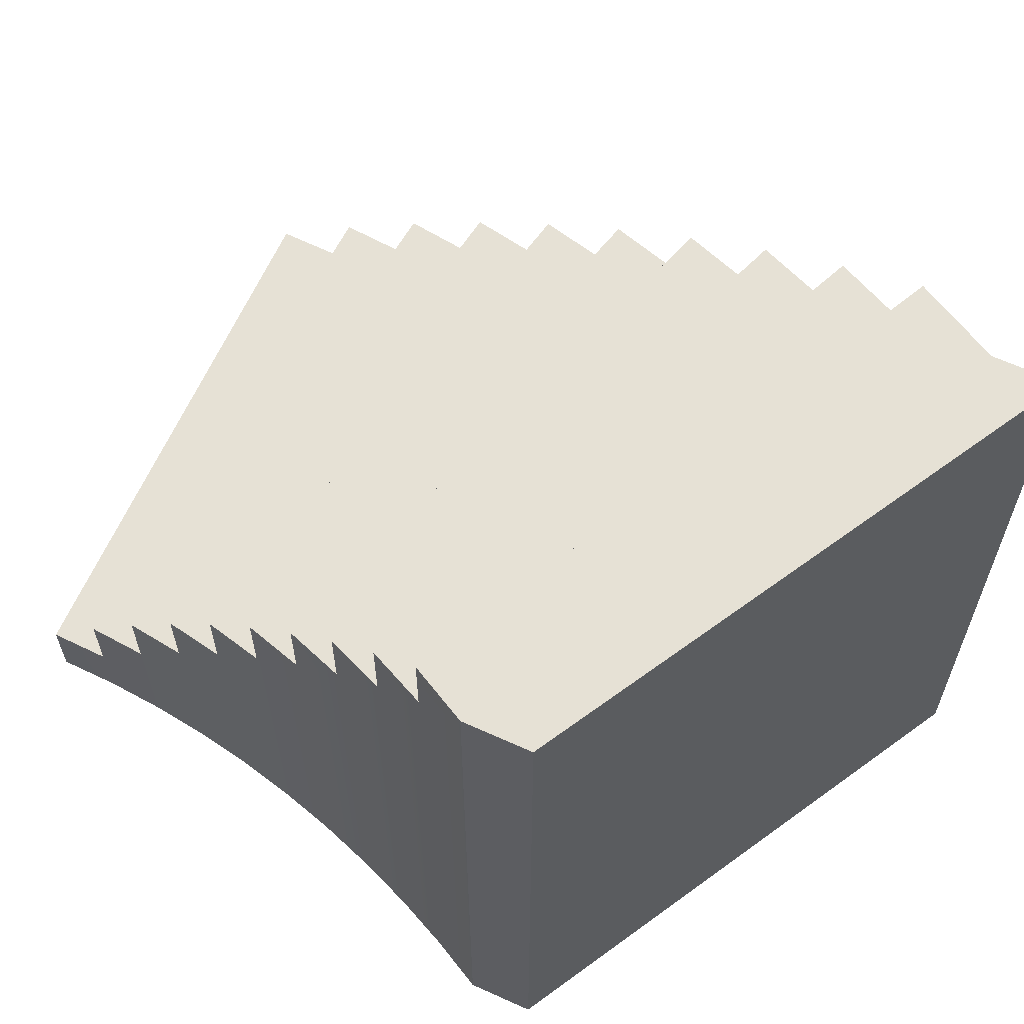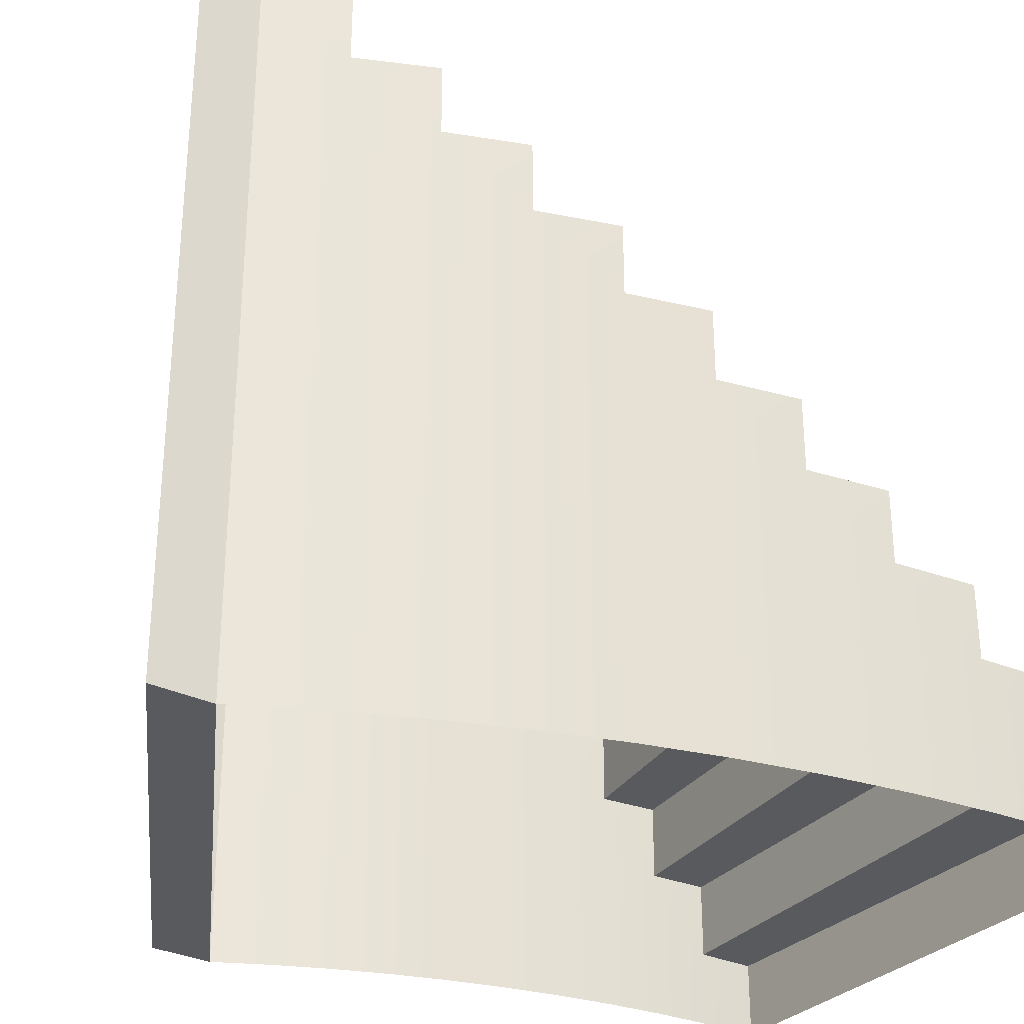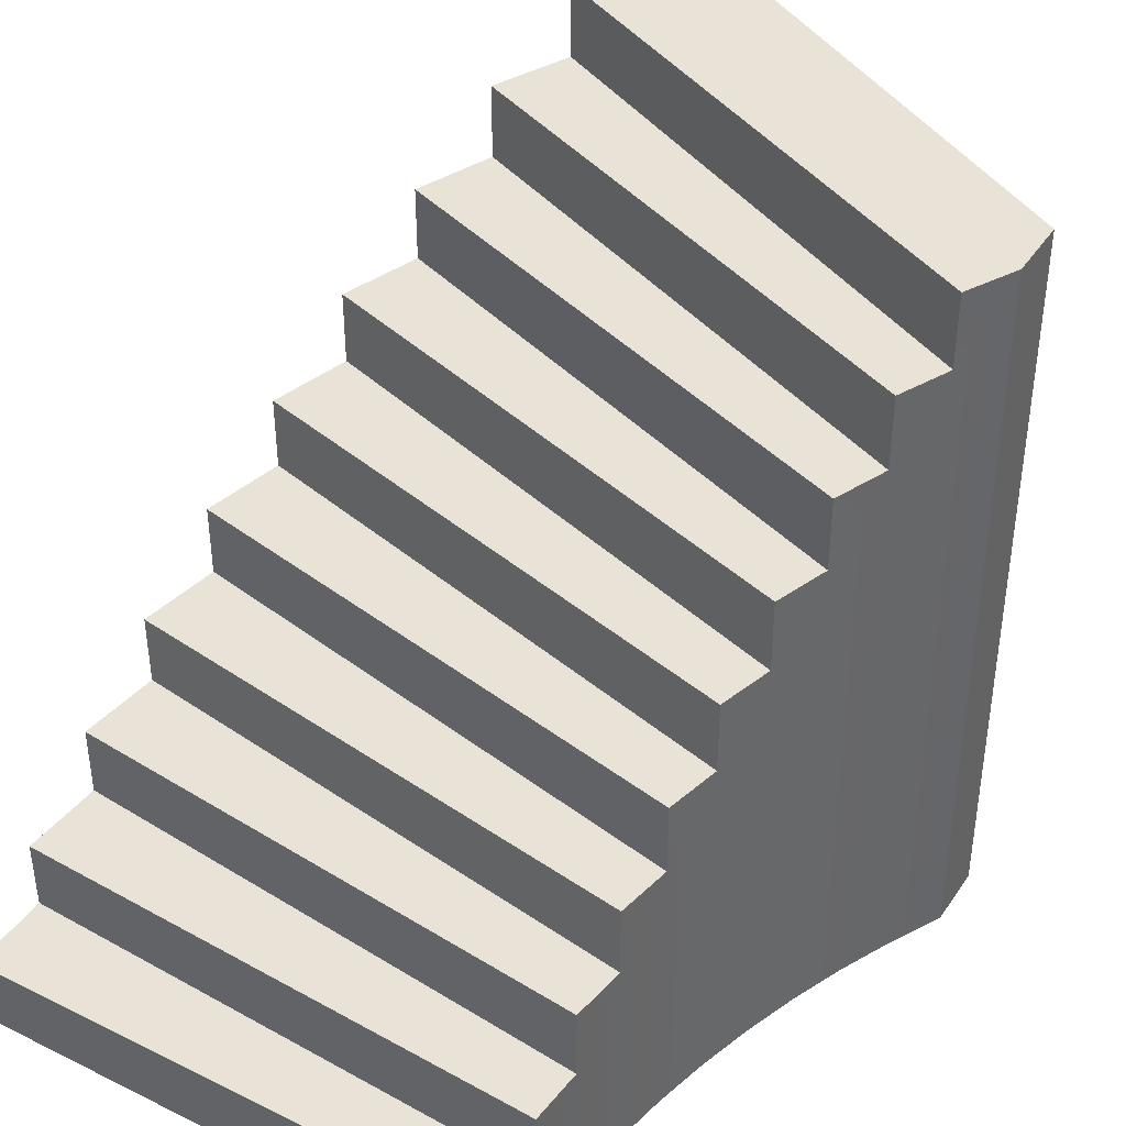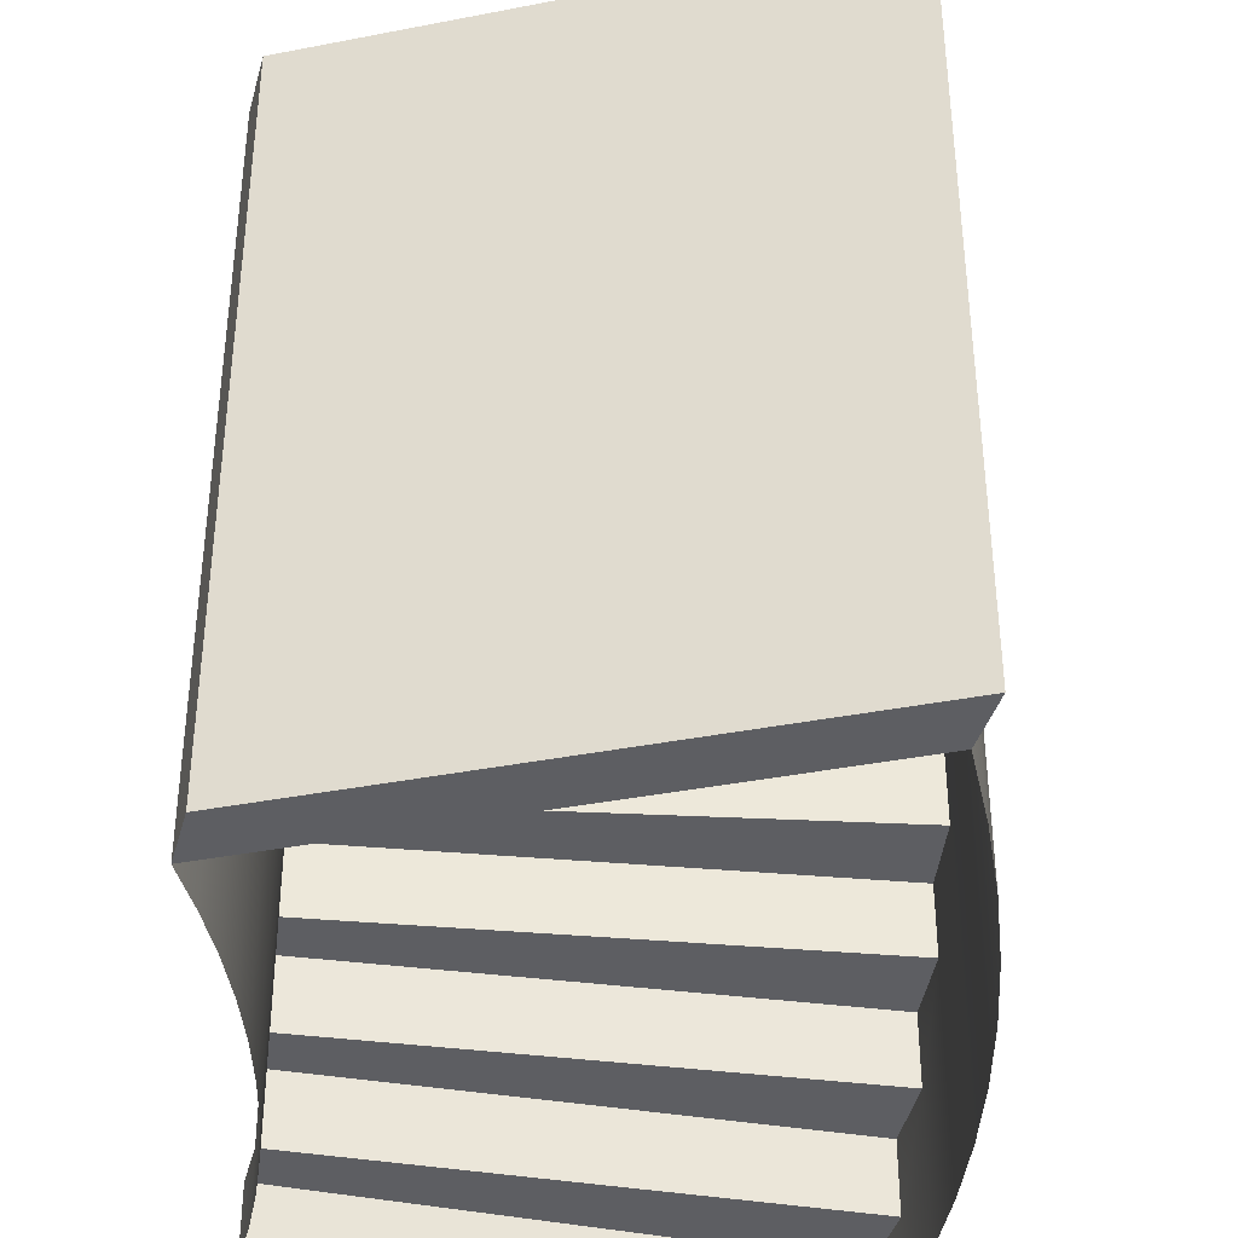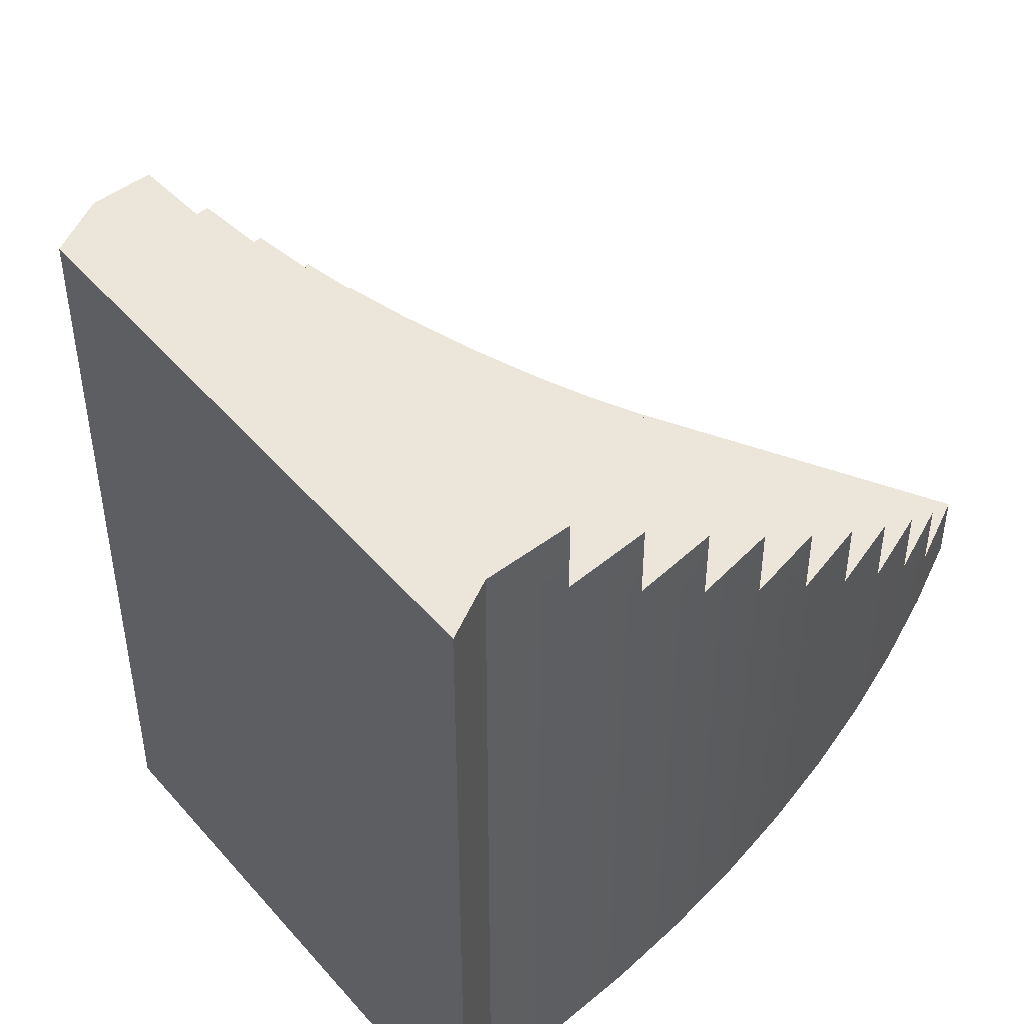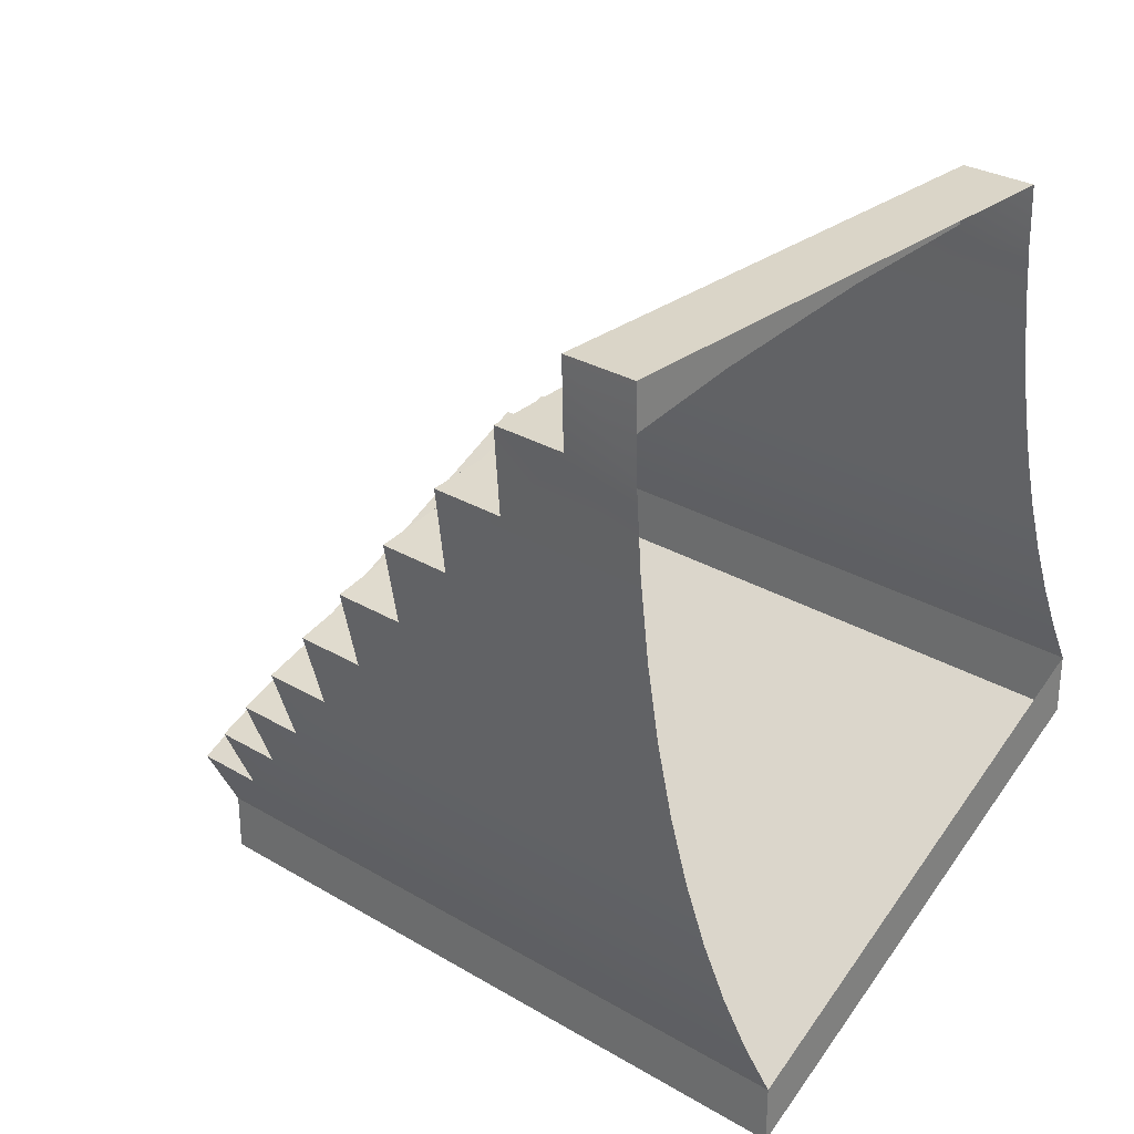
<metadata>
{"format":"obj","ext":"obj","renderer":"f3d","projection":"perspective","resolution":1024,"background":"white","views":[{"elev":64.3,"azim":114.5,"up":"+Y"},{"elev":-31.1,"azim":-125.0,"up":"+Y"},{"elev":41.4,"azim":30.9,"up":"+Y"},{"elev":-38.8,"azim":164.8,"up":"+Y"},{"elev":48.4,"azim":-157.7,"up":"+Y"},{"elev":29.1,"azim":-48.6,"up":"+Z"}]}
</metadata>
<code>
o Stairs
g Stairs
v -57.44 19.98 55.52
v -59.02 19.98 55.52
v -57.44 20.2 55.52
v -59.02 20.2 55.52
v -57.44 20.2 55.52
v -59.02 20.2 55.52
v -59.02 20.2 55.27
v -57.44 20.2 55.35
v -57.44 20.2 55.35
v -59.02 20.2 55.27
v -57.44 20.41 55.35
v -59.02 20.41 55.27
v -57.44 20.41 55.35
v -59.02 20.41 55.27
v -59 20.41 55.03
v -57.42 20.41 55.19
v -57.42 20.41 55.19
v -59 20.41 55.03
v -57.42 20.63 55.19
v -59 20.63 55.03
v -57.42 20.63 55.19
v -59 20.63 55.03
v -58.97 20.63 54.78
v -57.4 20.63 55.02
v -57.4 20.63 55.02
v -58.97 20.63 54.78
v -57.4 20.84 55.02
v -58.97 20.84 54.78
v -57.4 20.84 55.02
v -58.97 20.84 54.78
v -58.92 20.84 54.54
v -57.37 20.84 54.86
v -57.37 20.84 54.86
v -58.92 20.84 54.54
v -57.37 21.06 54.86
v -58.92 21.06 54.54
v -57.37 21.06 54.86
v -58.92 21.06 54.54
v -58.87 21.06 54.3
v -57.33 21.06 54.69
v -57.33 21.06 54.69
v -58.87 21.06 54.3
v -57.33 21.27 54.69
v -58.87 21.27 54.3
v -57.33 21.27 54.69
v -58.87 21.27 54.3
v -58.8 21.27 54.06
v -57.29 21.27 54.53
v -57.29 21.27 54.53
v -58.8 21.27 54.06
v -57.29 21.49 54.53
v -58.8 21.49 54.06
v -57.29 21.49 54.53
v -58.8 21.49 54.06
v -58.72 21.49 53.83
v -57.23 21.49 54.37
v -57.23 21.49 54.37
v -58.72 21.49 53.83
v -57.23 21.71 54.37
v -58.72 21.71 53.83
v -57.23 21.71 54.37
v -58.72 21.71 53.83
v -58.63 21.71 53.6
v -57.17 21.71 54.22
v -57.17 21.71 54.22
v -58.63 21.71 53.6
v -57.17 21.92 54.22
v -58.63 21.92 53.6
v -57.17 21.92 54.22
v -58.63 21.92 53.6
v -58.52 21.92 53.37
v -57.1 21.92 54.07
v -57.1 21.92 54.07
v -58.52 21.92 53.37
v -57.1 22.14 54.07
v -58.52 22.14 53.37
v -57.1 22.14 54.07
v -58.52 22.14 53.37
v -58.41 22.14 53.15
v -57.03 22.14 53.92
v -57.44 19.98 55.52
v -57.44 19.98 55.35
v -57.44 20.2 55.52
v -57.44 20.2 55.35
v -57.44 19.98 55.35
v -57.42 19.98 55.19
v -57.44 20.2 55.35
v -57.42 20.41 55.19
v -57.44 20.2 55.35
v -57.42 20.41 55.19
v -57.44 20.41 55.35
v -57.42 19.98 55.19
v -57.4 19.98 55.02
v -57.42 20.41 55.19
v -57.4 20.63 55.02
v -57.42 20.41 55.19
v -57.4 20.63 55.02
v -57.42 20.63 55.19
v -57.4 19.98 55.02
v -57.37 19.98 54.86
v -57.4 20.63 55.02
v -57.37 20.84 54.86
v -57.4 20.63 55.02
v -57.37 20.84 54.86
v -57.4 20.84 55.02
v -57.37 19.98 54.86
v -57.33 19.98 54.69
v -57.37 20.84 54.86
v -57.33 21.06 54.69
v -57.37 20.84 54.86
v -57.33 21.06 54.69
v -57.37 21.06 54.86
v -57.33 19.98 54.69
v -57.29 19.98 54.53
v -57.33 21.06 54.69
v -57.29 21.27 54.53
v -57.33 21.06 54.69
v -57.29 21.27 54.53
v -57.33 21.27 54.69
v -57.29 19.98 54.53
v -57.23 19.98 54.37
v -57.29 21.27 54.53
v -57.23 21.49 54.37
v -57.29 21.27 54.53
v -57.23 21.49 54.37
v -57.29 21.49 54.53
v -57.23 19.98 54.37
v -57.17 19.98 54.22
v -57.23 21.49 54.37
v -57.17 21.71 54.22
v -57.23 21.49 54.37
v -57.17 21.71 54.22
v -57.23 21.71 54.37
v -57.17 19.98 54.22
v -57.1 19.98 54.07
v -57.17 21.71 54.22
v -57.1 21.92 54.07
v -57.17 21.71 54.22
v -57.1 21.92 54.07
v -57.17 21.92 54.22
v -57.1 19.98 54.07
v -57.03 19.98 53.92
v -57.1 21.92 54.07
v -57.03 22.14 53.92
v -57.1 21.92 54.07
v -57.03 22.14 53.92
v -57.1 22.14 54.07
v -59.02 19.98 55.52
v -59.02 19.98 55.27
v -59.02 20.2 55.52
v -59.02 20.2 55.27
v -59.02 19.98 55.27
v -59 19.98 55.03
v -59.02 20.2 55.27
v -59 20.41 55.03
v -59.02 20.2 55.27
v -59 20.41 55.03
v -59.02 20.41 55.27
v -59 19.98 55.03
v -58.97 19.98 54.78
v -59 20.41 55.03
v -58.97 20.63 54.78
v -59 20.41 55.03
v -58.97 20.63 54.78
v -59 20.63 55.03
v -58.97 19.98 54.78
v -58.92 19.98 54.54
v -58.97 20.63 54.78
v -58.92 20.84 54.54
v -58.97 20.63 54.78
v -58.92 20.84 54.54
v -58.97 20.84 54.78
v -58.92 19.98 54.54
v -58.87 19.98 54.3
v -58.92 20.84 54.54
v -58.87 21.06 54.3
v -58.92 20.84 54.54
v -58.87 21.06 54.3
v -58.92 21.06 54.54
v -58.87 19.98 54.3
v -58.8 19.98 54.06
v -58.87 21.06 54.3
v -58.8 21.27 54.06
v -58.87 21.06 54.3
v -58.8 21.27 54.06
v -58.87 21.27 54.3
v -58.8 19.98 54.06
v -58.72 19.98 53.83
v -58.8 21.27 54.06
v -58.72 21.49 53.83
v -58.8 21.27 54.06
v -58.72 21.49 53.83
v -58.8 21.49 54.06
v -58.72 19.98 53.83
v -58.63 19.98 53.6
v -58.72 21.49 53.83
v -58.63 21.71 53.6
v -58.72 21.49 53.83
v -58.63 21.71 53.6
v -58.72 21.71 53.83
v -58.63 19.98 53.6
v -58.52 19.98 53.37
v -58.63 21.71 53.6
v -58.52 21.92 53.37
v -58.63 21.71 53.6
v -58.52 21.92 53.37
v -58.63 21.92 53.6
v -58.52 19.98 53.37
v -58.41 19.98 53.15
v -58.52 21.92 53.37
v -58.41 22.14 53.15
v -58.52 21.92 53.37
v -58.41 22.14 53.15
v -58.52 22.14 53.37
v -57.03 19.98 53.74
v -58.41 19.98 52.97
v -57.03 22.14 53.74
v -58.41 22.14 52.97
v -58.41 19.98 53.15
v -57.03 19.98 53.92
v -58.41 19.98 52.97
v -57.03 19.98 53.74
v -57.03 19.98 53.92
v -57.03 22.14 53.92
v -57.03 19.98 53.74
v -57.03 22.14 53.74
v -57.03 22.14 53.92
v -58.41 22.14 53.15
v -57.03 22.14 53.74
v -58.41 22.14 52.97
v -58.41 22.14 53.15
v -58.41 19.98 53.15
v -58.41 22.14 52.97
v -58.41 19.98 52.97
g Stairs_0
f 3 4 2 1
f 8 7 6 5
f 11 12 10 9
f 16 15 14 13
f 19 20 18 17
f 24 23 22 21
f 27 28 26 25
f 32 31 30 29
f 35 36 34 33
f 40 39 38 37
f 43 44 42 41
f 48 47 46 45
f 51 52 50 49
f 56 55 54 53
f 59 60 58 57
f 64 63 62 61
f 67 68 66 65
f 72 71 70 69
f 75 76 74 73
f 80 79 78 77
f 84 83 81 82
f 88 87 85 86
f 95 94 92 93
f 102 101 99 100
f 109 108 106 107
f 116 115 113 114
f 123 122 120 121
f 130 129 127 128
f 137 136 134 135
f 144 143 141 142
f 150 151 149 148
f 154 155 153 152
f 161 162 160 159
f 168 169 167 166
f 175 176 174 173
f 182 183 181 180
f 189 190 188 187
f 196 197 195 194
f 203 204 202 201
f 210 211 209 208
f 218 217 215 216
f 221 222 220 219
f 225 226 224 223
f 229 230 228 227
f 233 234 232 231
g Stairs_1
f 89 90 91
f 96 97 98
f 103 104 105
f 110 111 112
f 117 118 119
f 124 125 126
f 131 132 133
f 138 139 140
f 145 146 147
f 158 157 156
f 165 164 163
f 172 171 170
f 179 178 177
f 186 185 184
f 193 192 191
f 200 199 198
f 207 206 205
f 214 213 212

</code>
